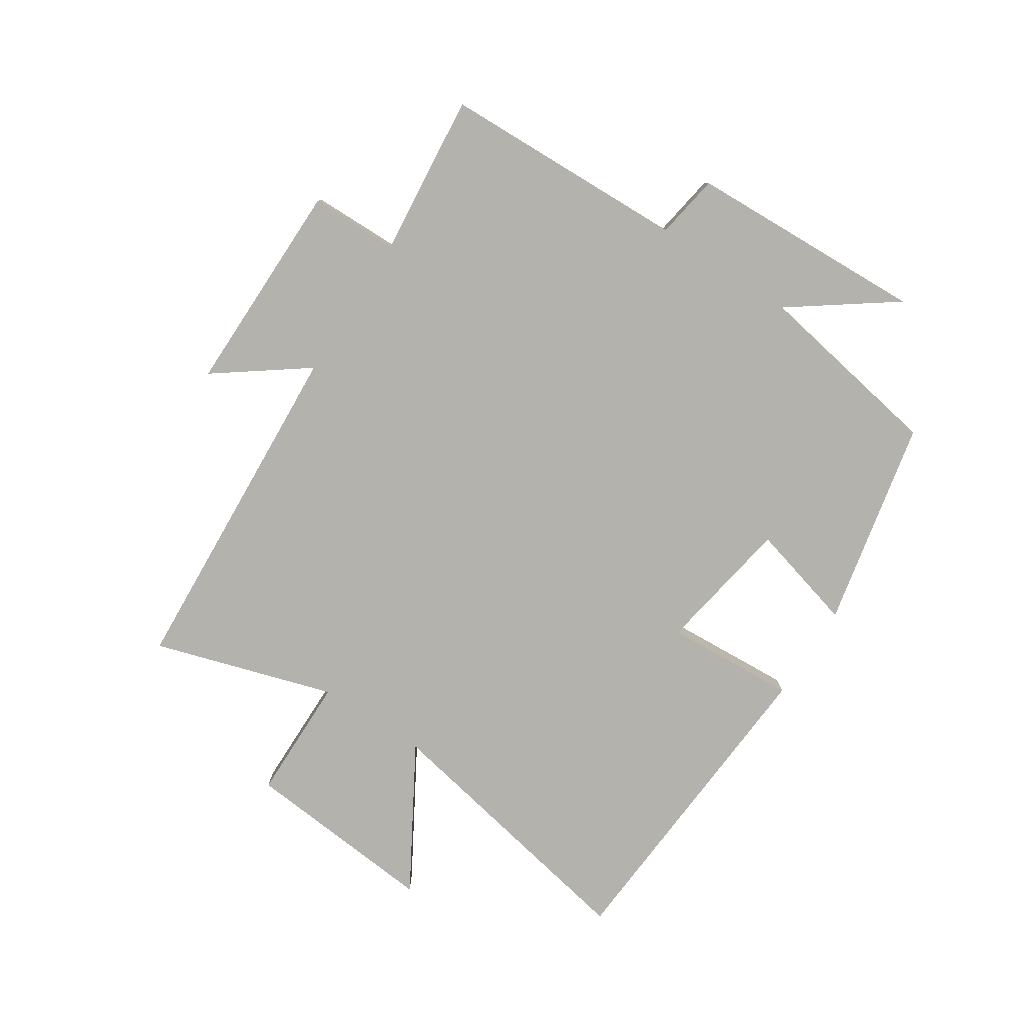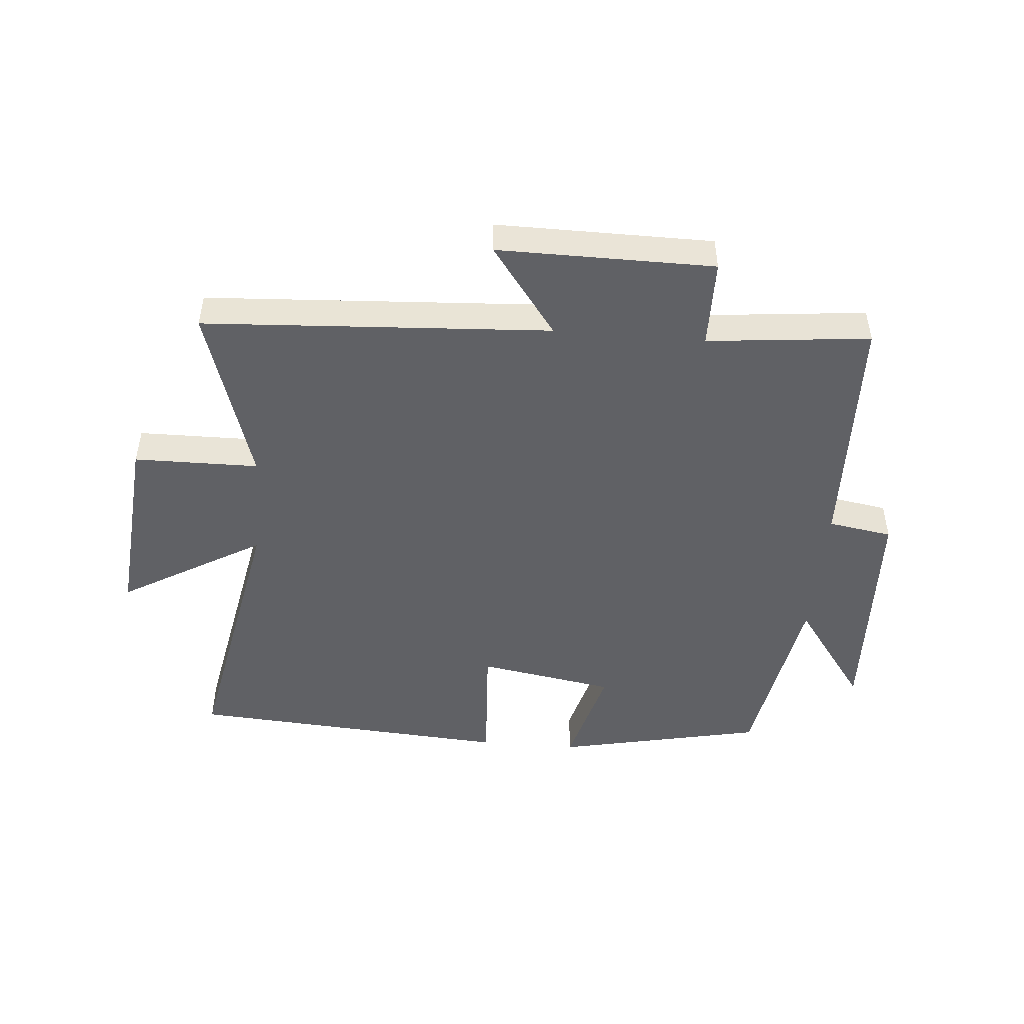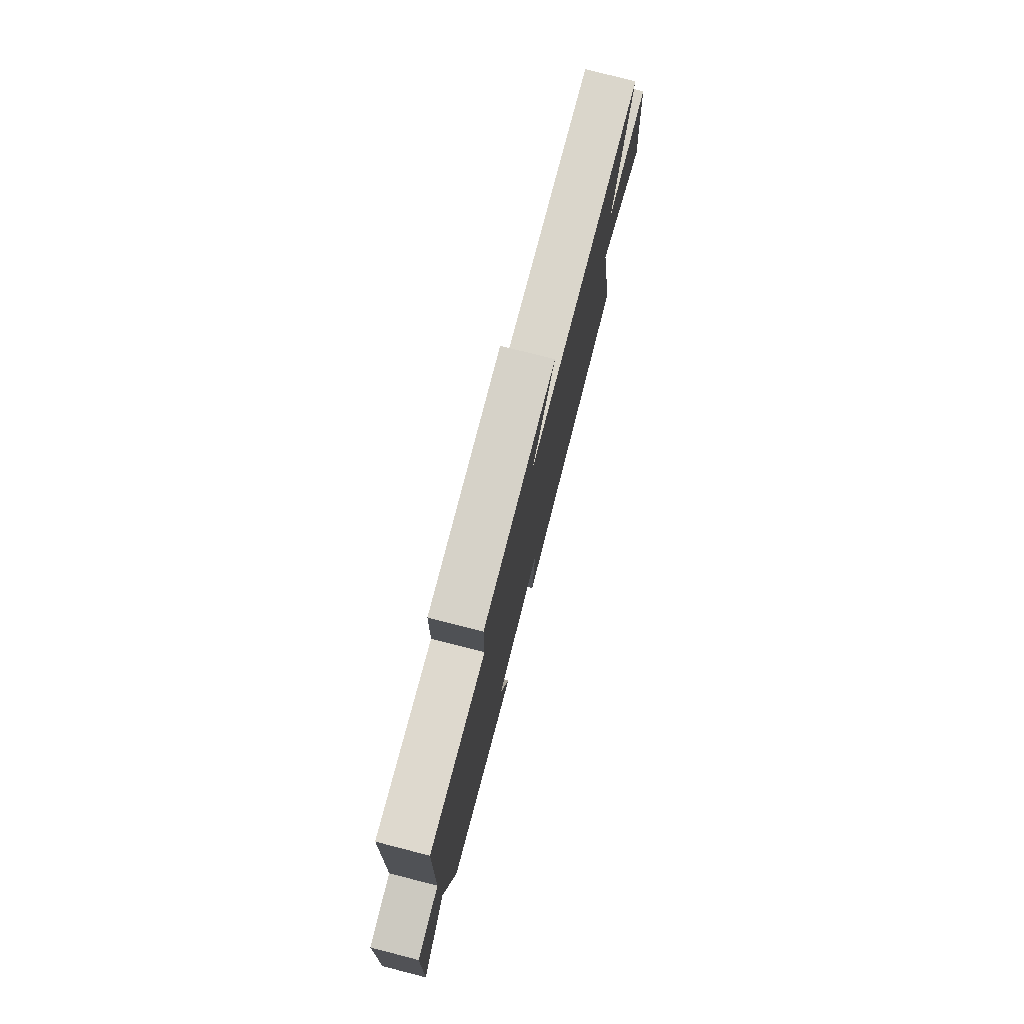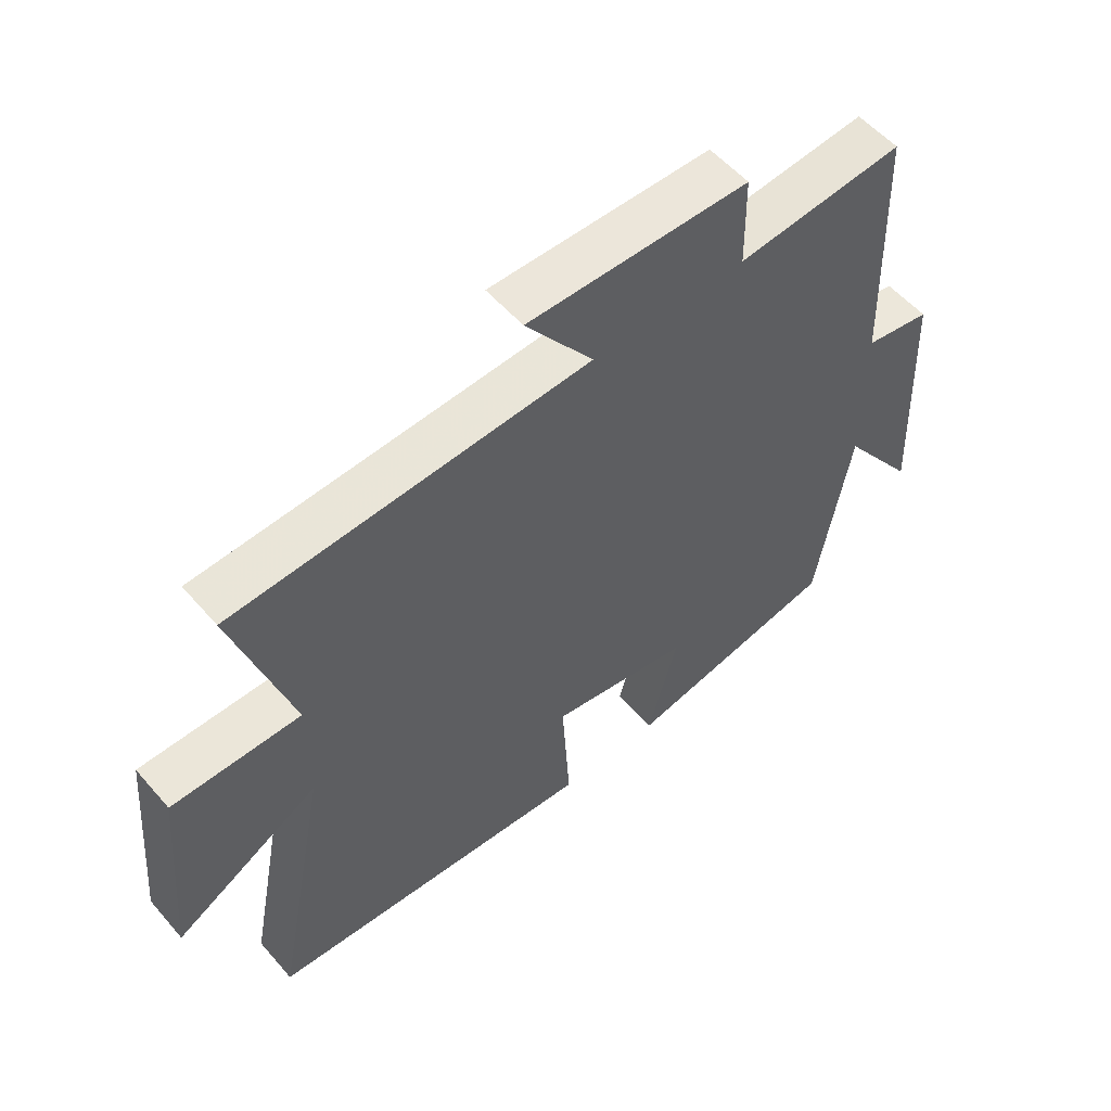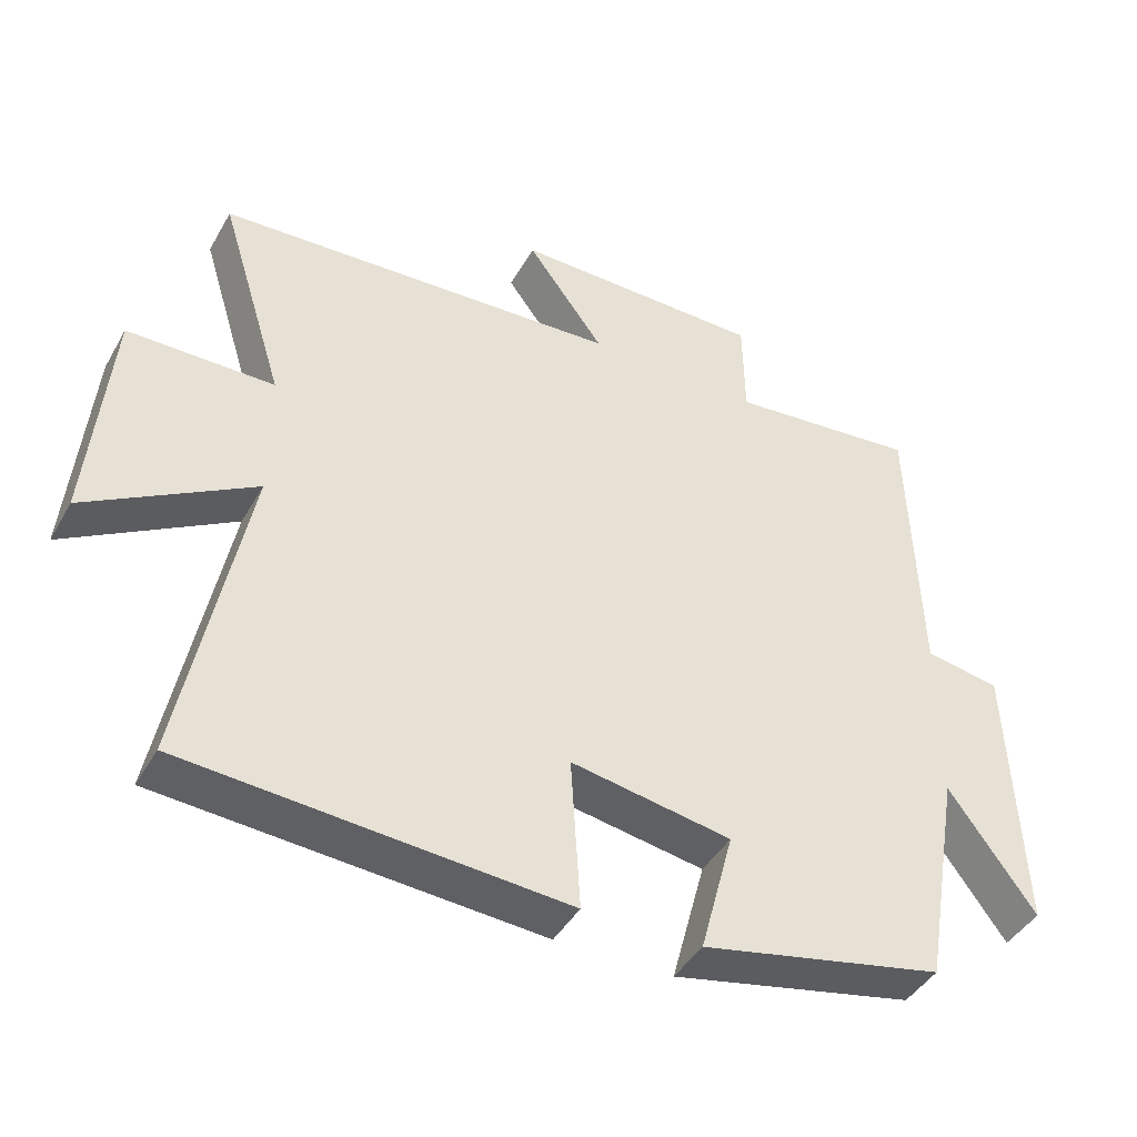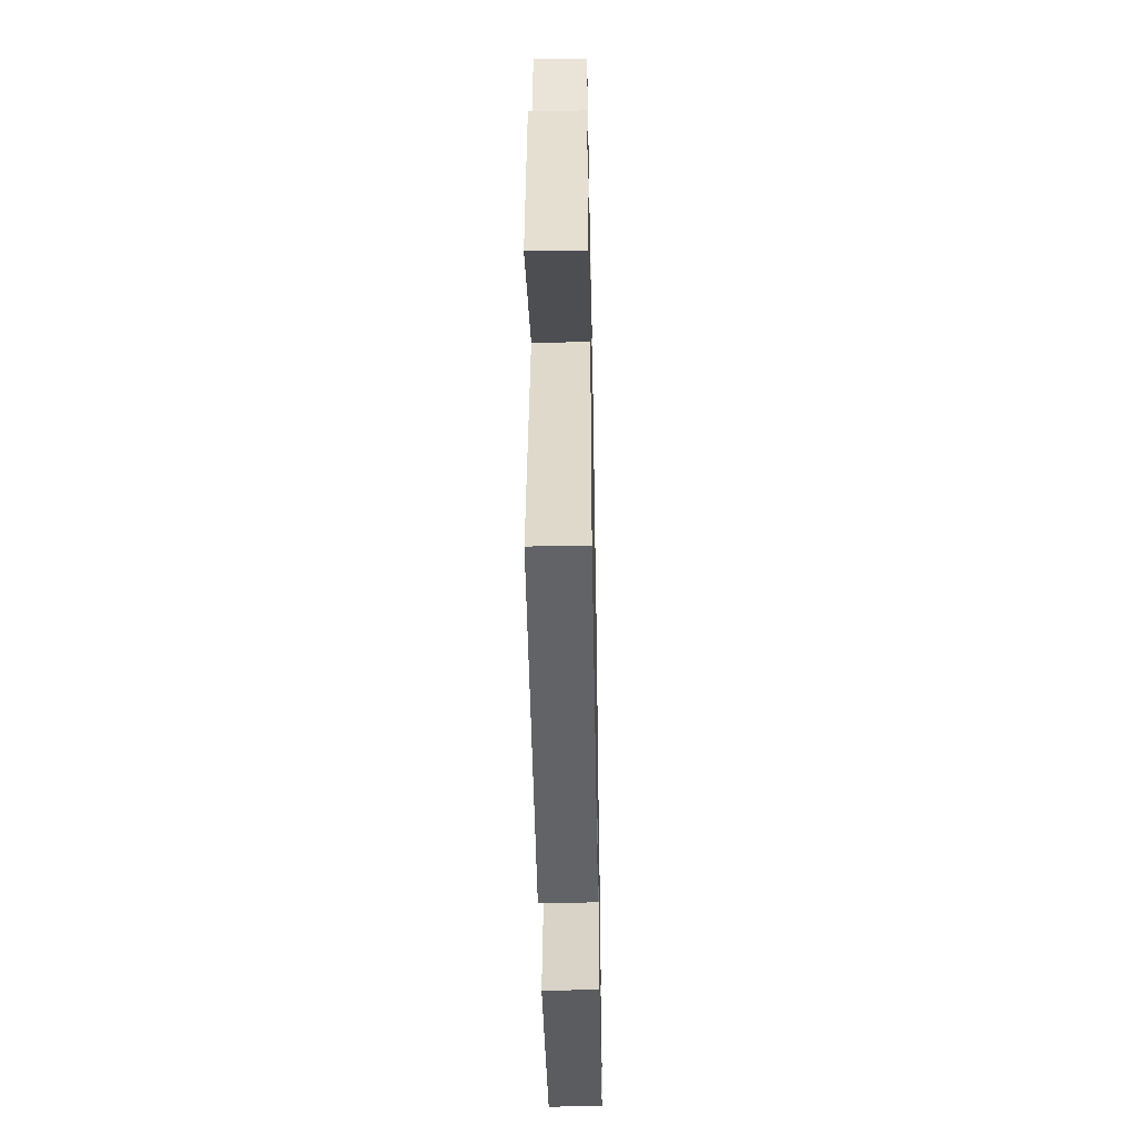
<metadata>
{"format":"obj","ext":"obj","renderer":"f3d","projection":"perspective","resolution":1024,"background":"white","views":[{"elev":-79.6,"azim":56.9,"up":"+Y"},{"elev":-48.0,"azim":-4.8,"up":"+Y"},{"elev":77.5,"azim":104.4,"up":"+Z"},{"elev":55.1,"azim":-40.1,"up":"+Z"},{"elev":-43.2,"azim":-27.8,"up":"+Z"},{"elev":-47.0,"azim":-88.9,"up":"+Z"}]}
</metadata>
<code>
v 0.446 0.07 -0.428
v 0.106 0.07 -0.5
v 0.153 0.07 -0.324
v -0.071 0.07 -0.286
v -0.058 0.07 -0.5
v -0.587 0.07 -0.463
v -0.5 0.07 -0.011
v -0.732 0.07 -0.147
v -0.704 0.07 0.171
v -0.5 0.07 0.173
v -0.591 0.07 0.467
v -0.025 0.07 0.5
v -0.133 0.07 0.647
v 0.219 0.07 0.645
v 0.221 0.07 0.5
v 0.487 0.07 0.527
v 0.5 0.07 0.124
v 0.605 0.07 0.107
v 0.621 0.07 -0.283
v 0.5 0.07 -0.116
v 0.446 0 -0.428
v 0.106 0 -0.5
v 0.153 0 -0.324
v -0.071 0 -0.286
v -0.058 0 -0.5
v -0.587 0 -0.463
v -0.5 0 -0.011
v -0.732 0 -0.147
v -0.704 0 0.171
v -0.5 0 0.173
v -0.591 0 0.467
v -0.025 0 0.5
v -0.133 0 0.647
v 0.219 0 0.645
v 0.221 0 0.5
v 0.487 0 0.527
v 0.5 0 0.124
v 0.605 0 0.107
v 0.621 0 -0.283
v 0.5 0 -0.116
f 17 18 19 20
f 15 16 17 20
f 15 20 1
f 12 13 14 15
f 10 11 12 15
f 10 15 1
f 7 8 9 10
f 7 10 1
f 4 5 6 7
f 3 4 7
f 3 7 1
f 1 2 3
f 40 39 38 37
f 40 37 36 35
f 21 40 35
f 35 34 33 32
f 35 32 31 30
f 21 35 30
f 30 29 28 27
f 21 30 27
f 27 26 25 24
f 27 24 23
f 21 27 23
f 23 22 21
f 1 21 22 2
f 2 22 23 3
f 3 23 24 4
f 4 24 25 5
f 5 25 26 6
f 6 26 27 7
f 7 27 28 8
f 8 28 29 9
f 9 29 30 10
f 10 30 31 11
f 11 31 32 12
f 12 32 33 13
f 13 33 34 14
f 14 34 35 15
f 15 35 36 16
f 16 36 37 17
f 17 37 38 18
f 18 38 39 19
f 19 39 40 20
f 20 40 21 1

</code>
